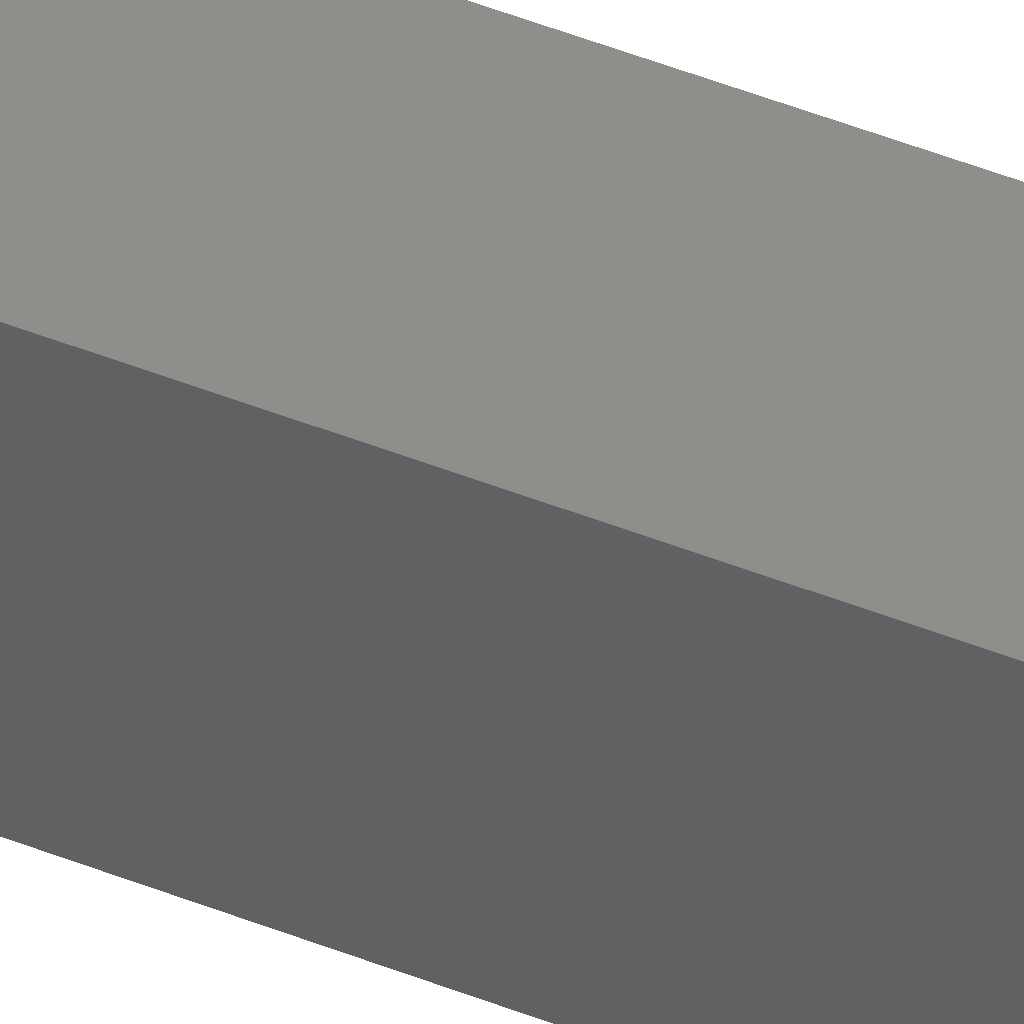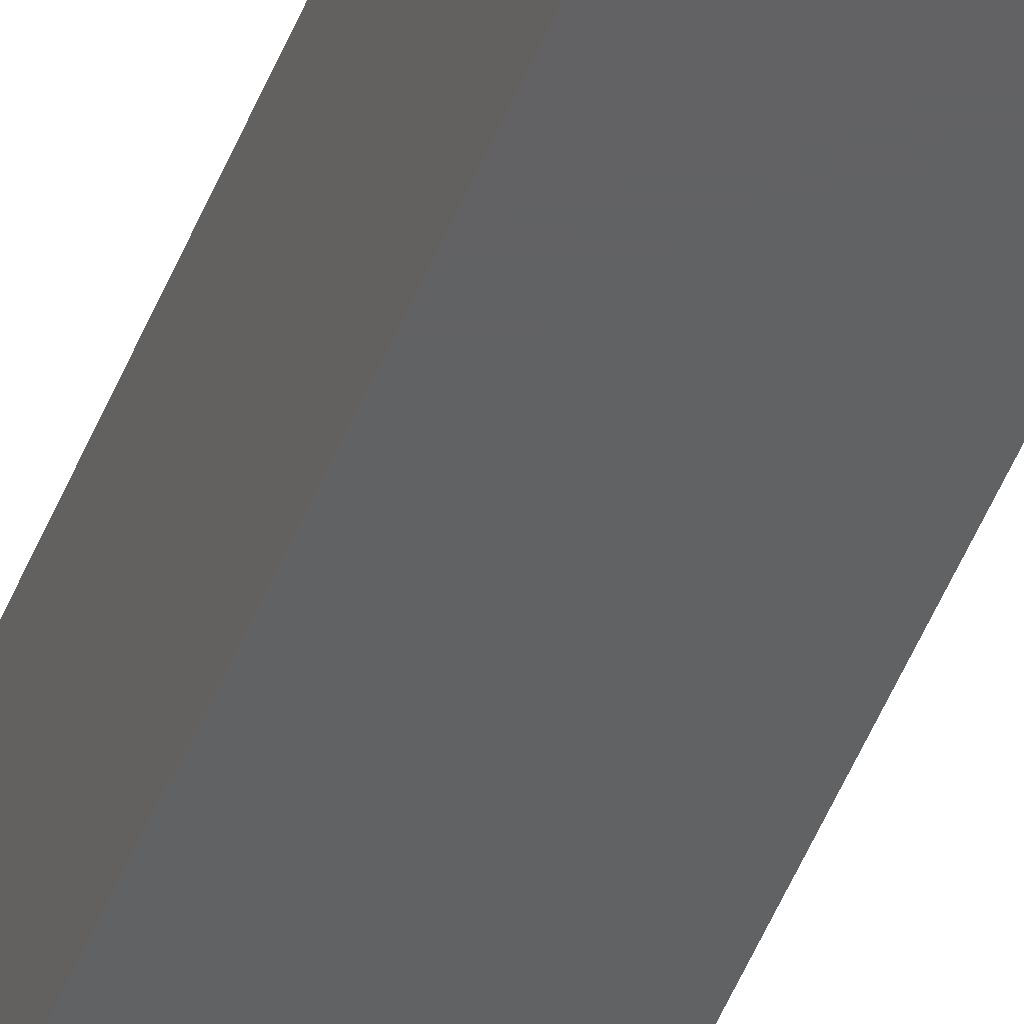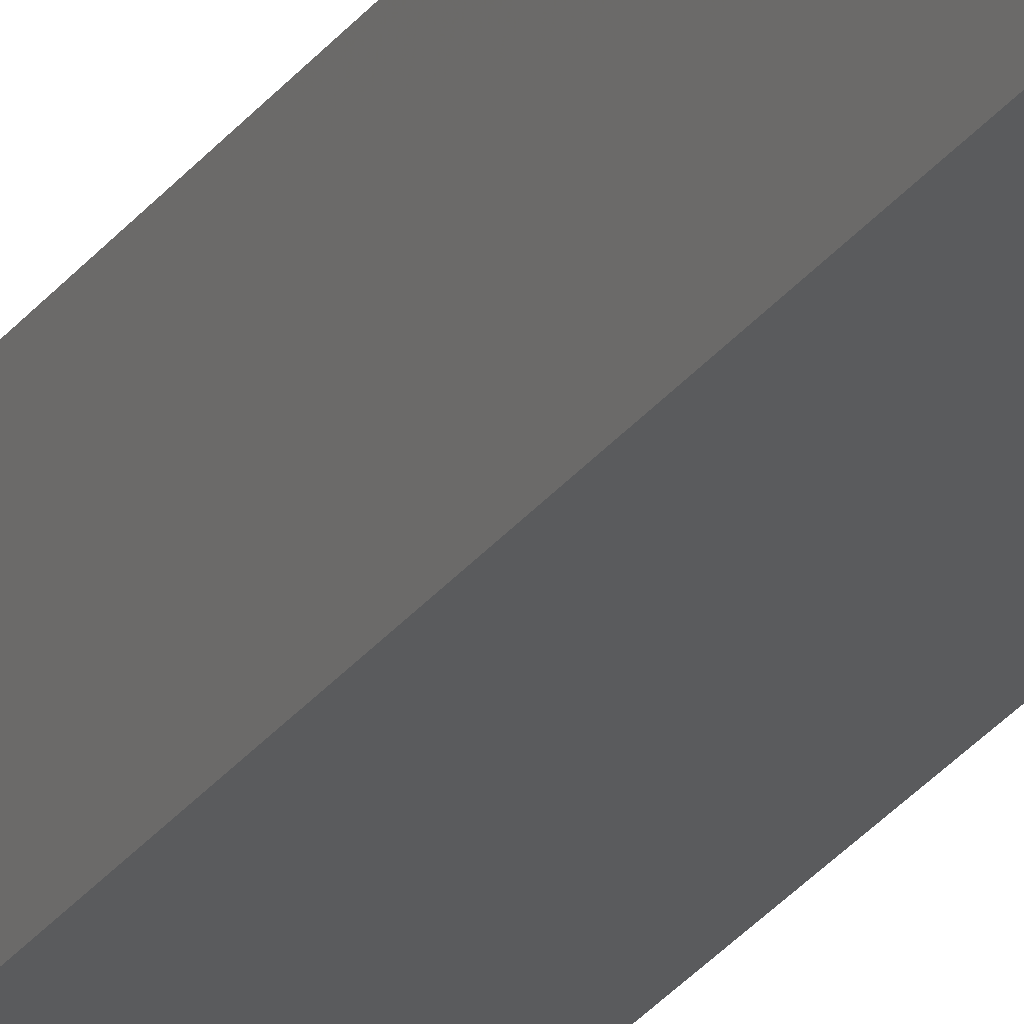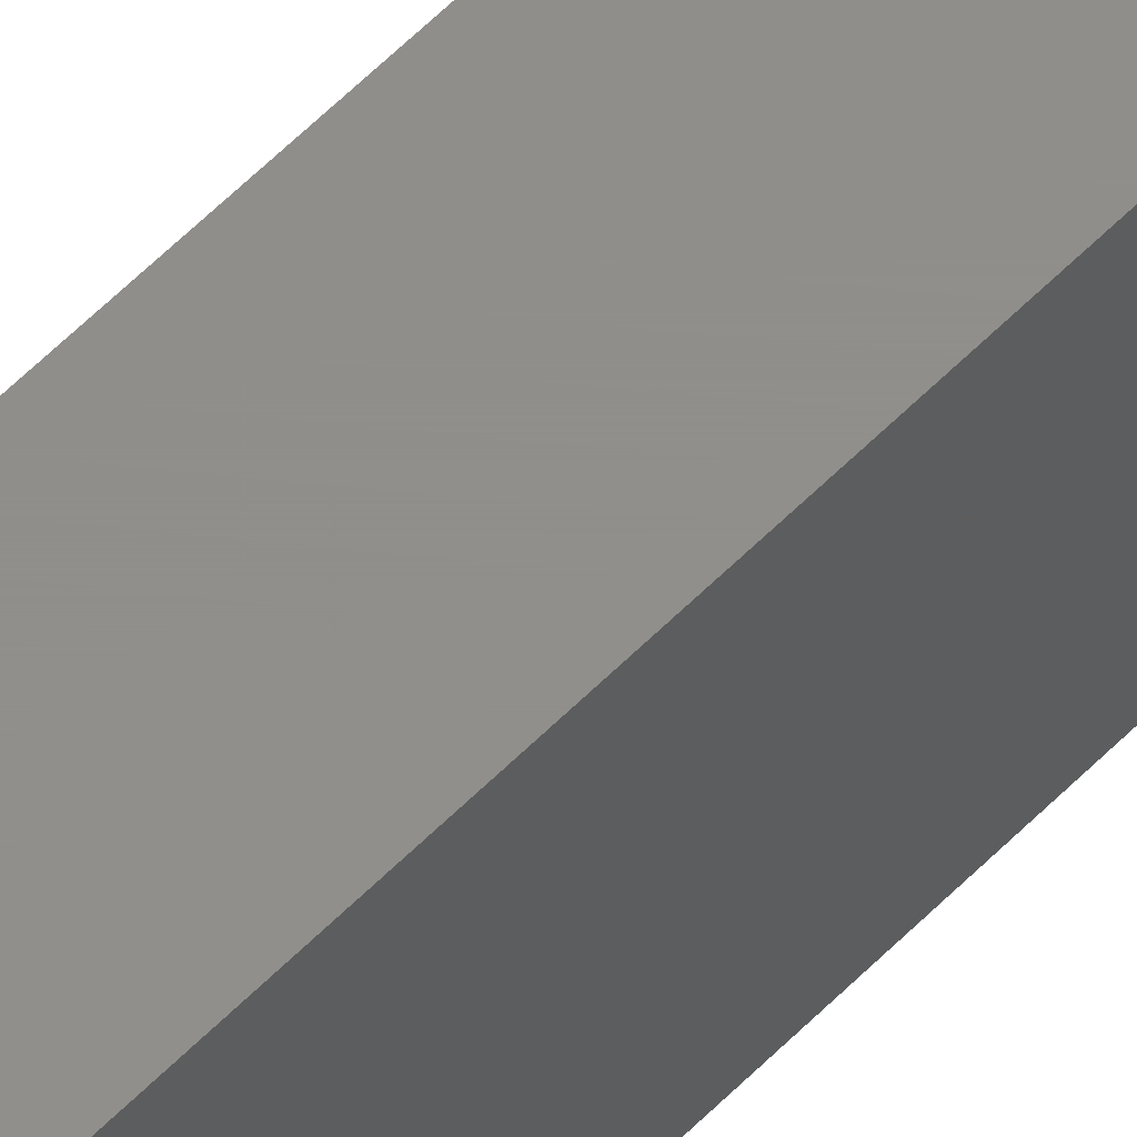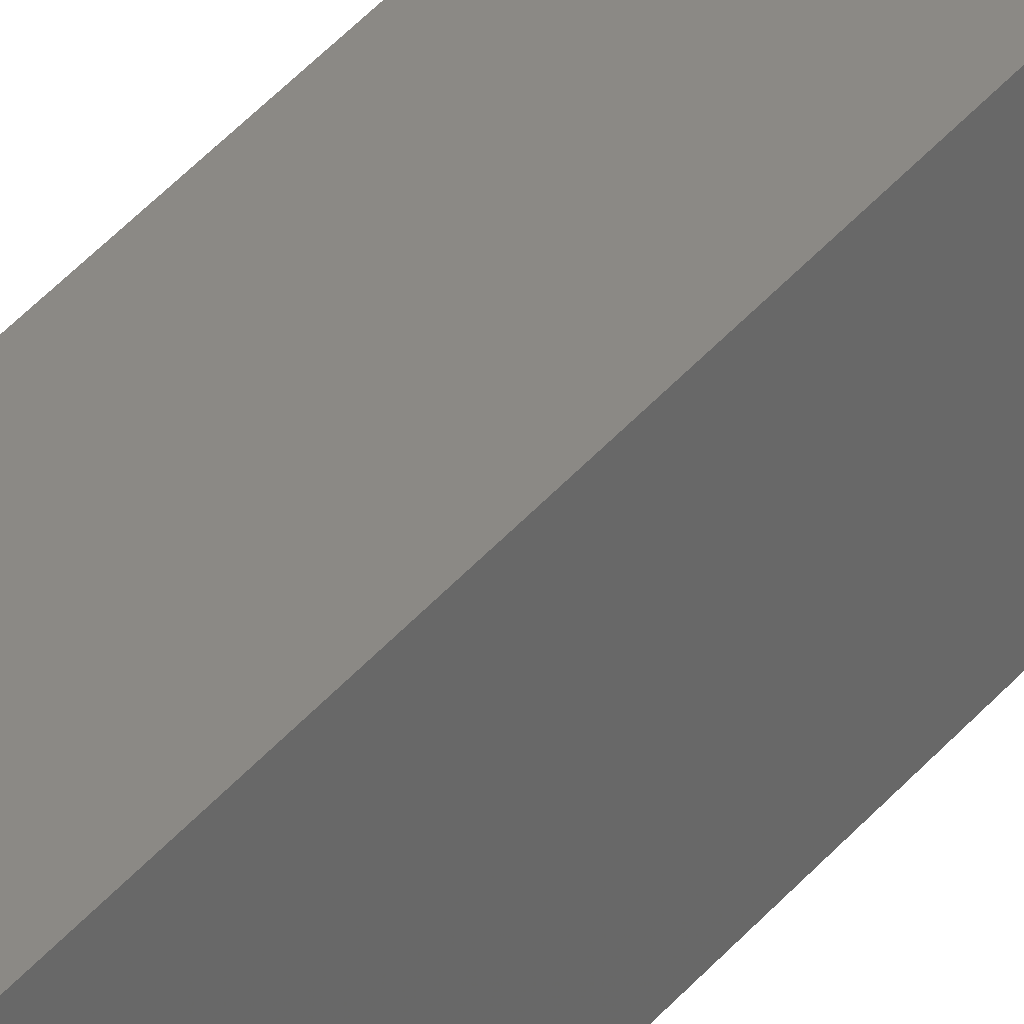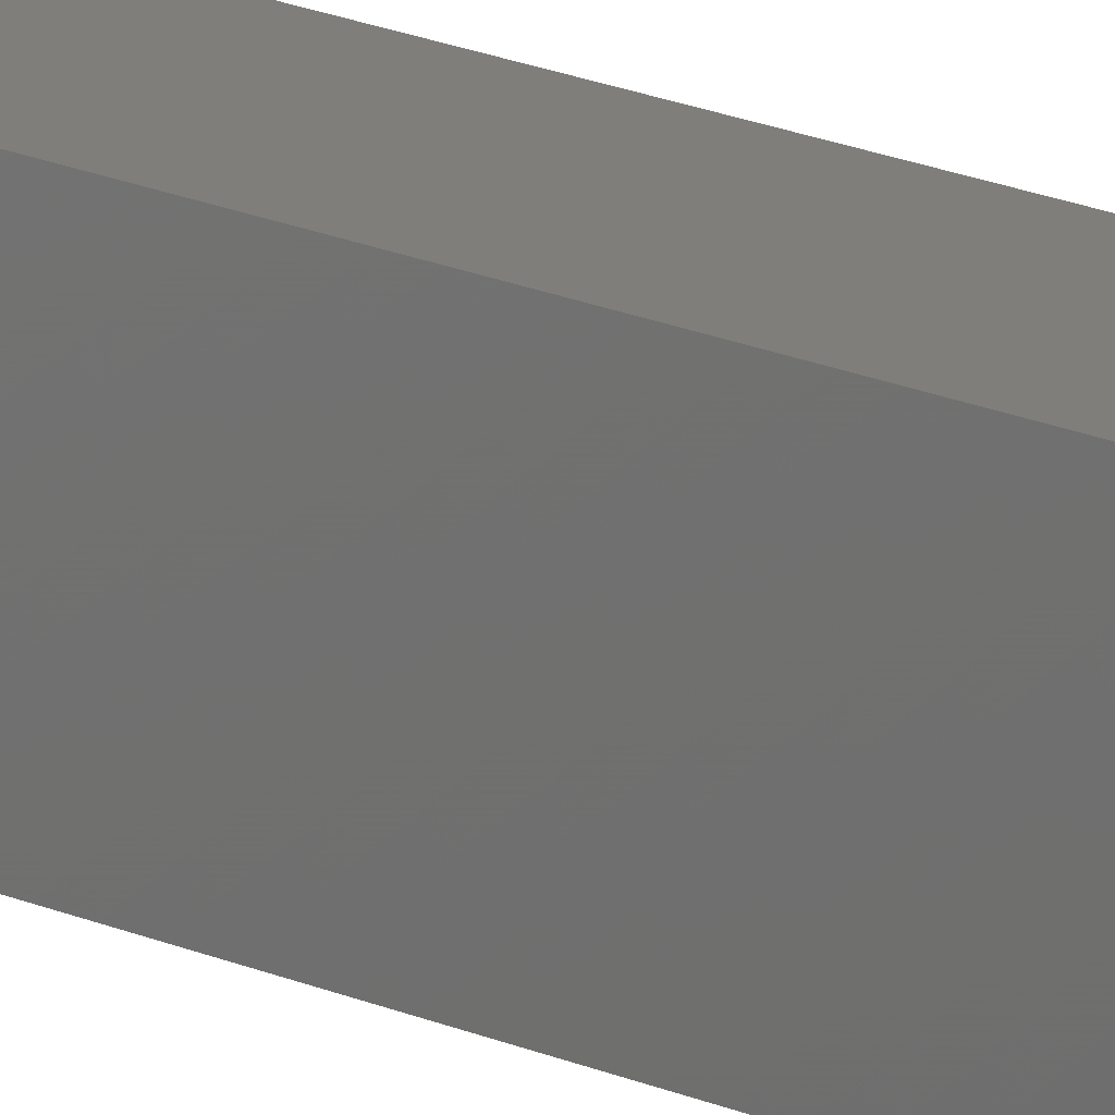
<metadata>
{"format":"stl","ext":"stl","renderer":"f3d","projection":"perspective","resolution":1024,"background":"white","views":[{"elev":42.7,"azim":116.1,"up":"+Y"},{"elev":-43.1,"azim":-19.3,"up":"+Y"},{"elev":-25.2,"azim":153.6,"up":"+Y"},{"elev":47.3,"azim":-140.4,"up":"+Y"},{"elev":29.0,"azim":-151.9,"up":"+Y"},{"elev":11.9,"azim":-37.0,"up":"+Y"}]}
</metadata>
<code>
# stl→obj: 12 verts, 20 faces
v -0.03125 -0.07031 -0.75
v 0.03191 -0.07031 -0.75
v -0.03125 -0.07031 0.7422
v 0.03191 -0.07031 0.7422
v -0.03125 0 -0.75
v -0.03125 1.657e-16 0.7422
v 0.03191 3.944e-18 -0.75
v 0.03191 1.713e-16 0.7422
v 0.0241 -0.007812 0.75
v -0.02344 -0.007812 0.75
v 0.0241 -0.0625 0.75
v -0.02344 -0.0625 0.75
f 1 2 3
f 3 2 4
f 5 6 7
f 7 6 8
f 3 6 1
f 1 6 5
f 9 10 11
f 11 10 12
f 2 7 4
f 4 7 8
f 8 9 4
f 4 9 11
f 8 6 9
f 9 6 10
f 6 3 10
f 10 3 12
f 4 11 3
f 3 11 12
f 5 7 1
f 1 7 2

</code>
